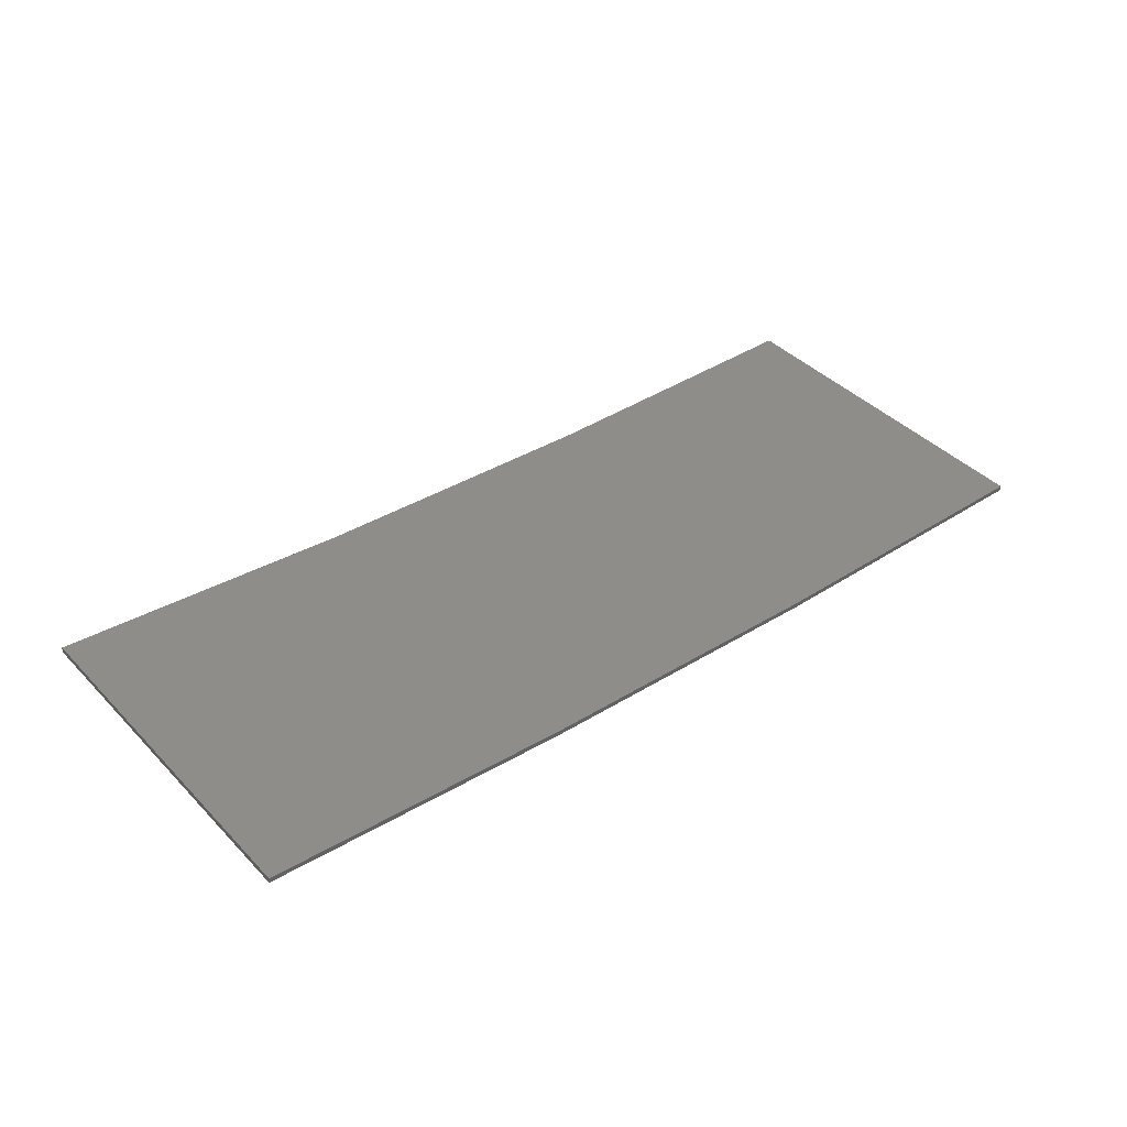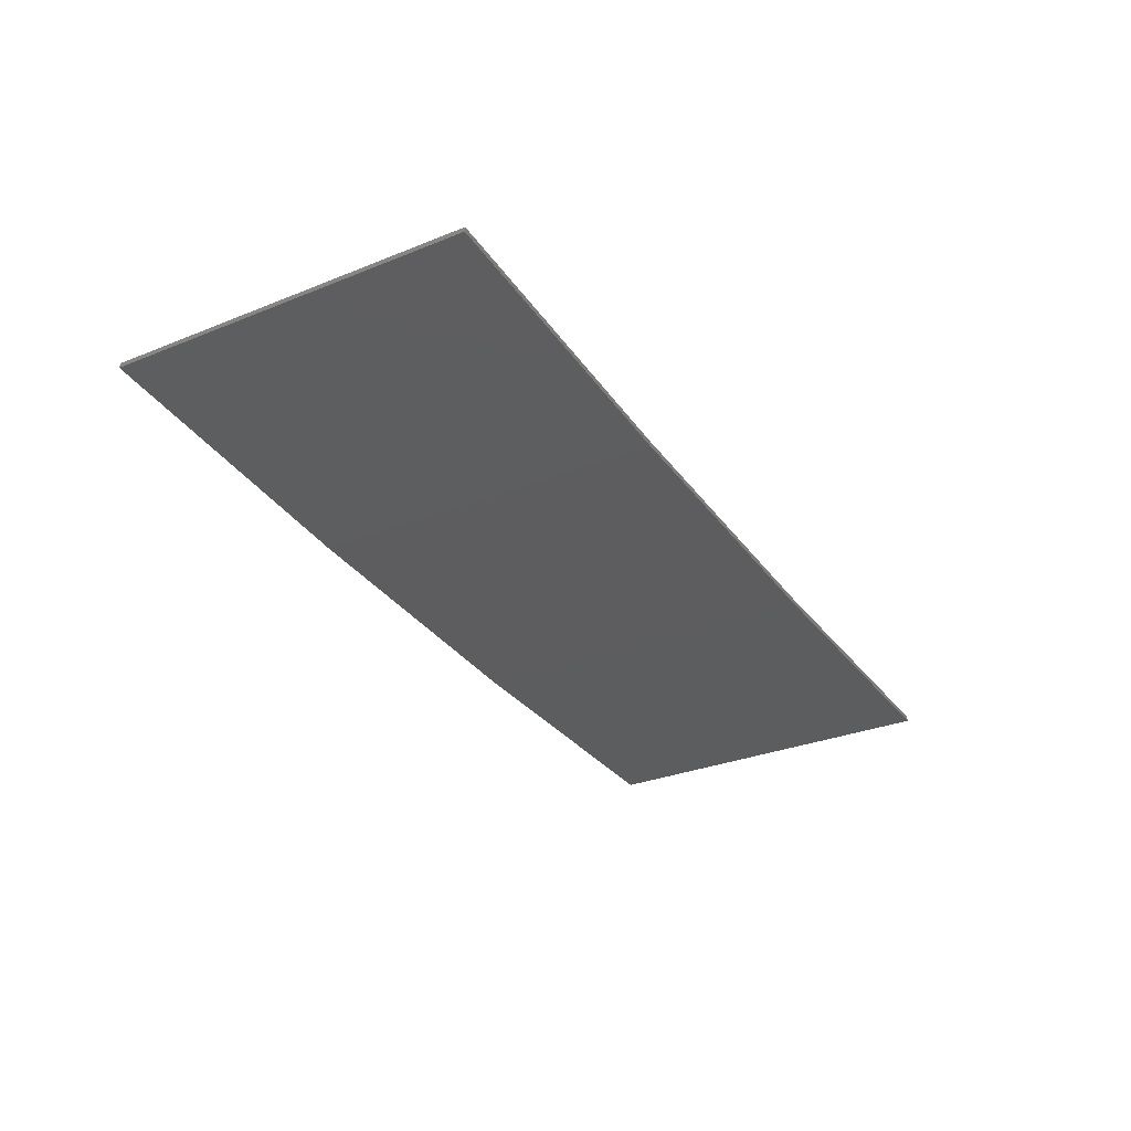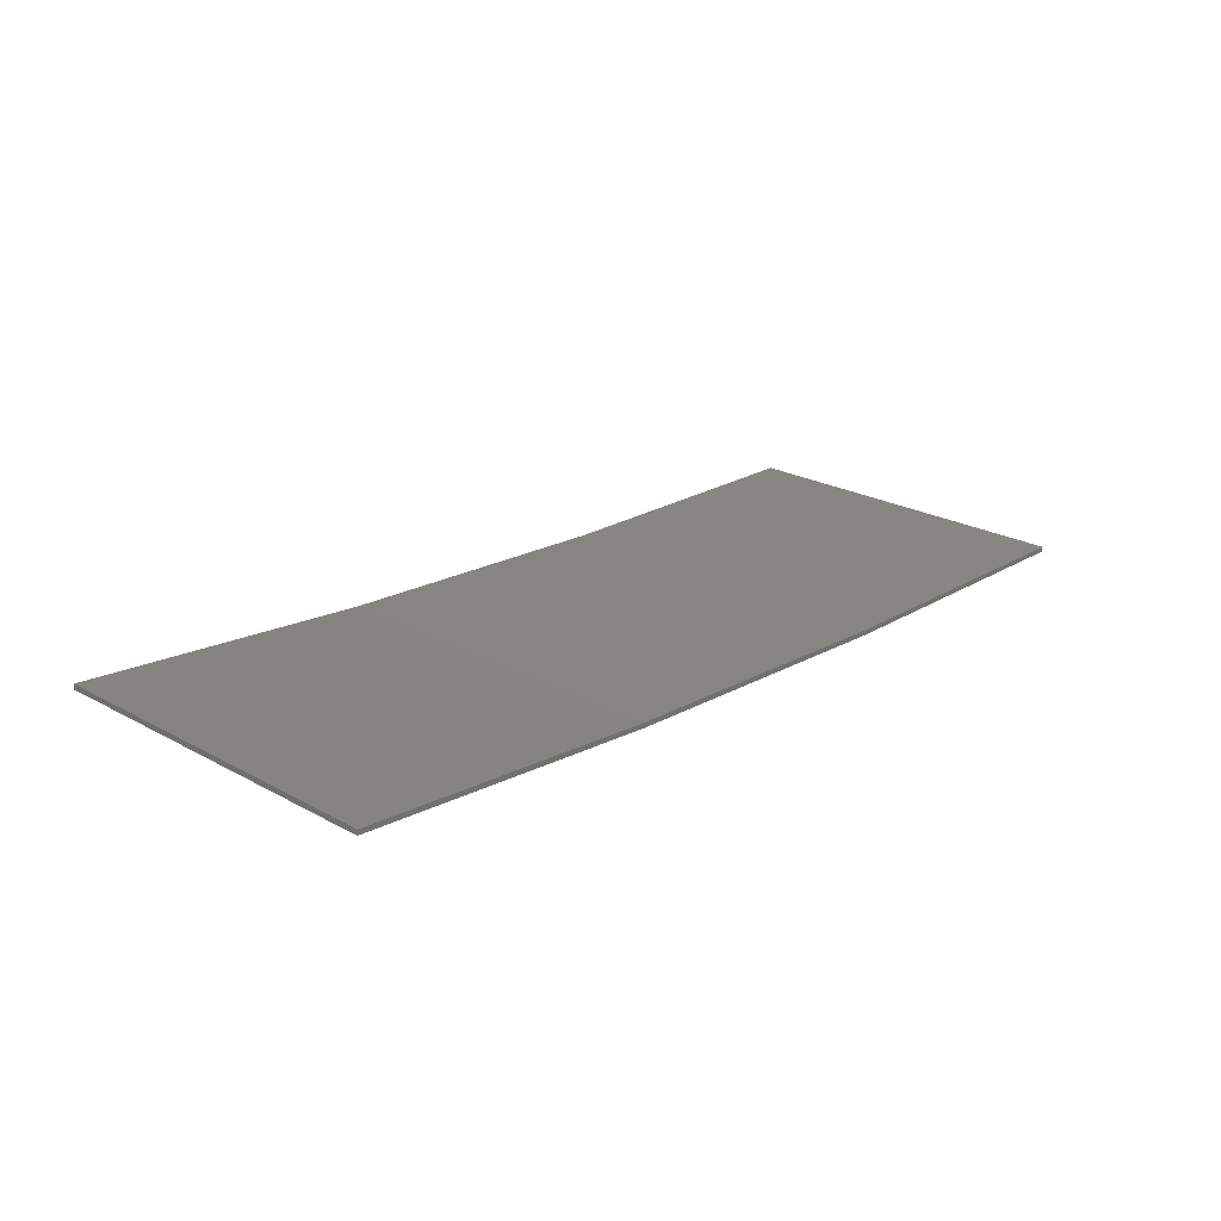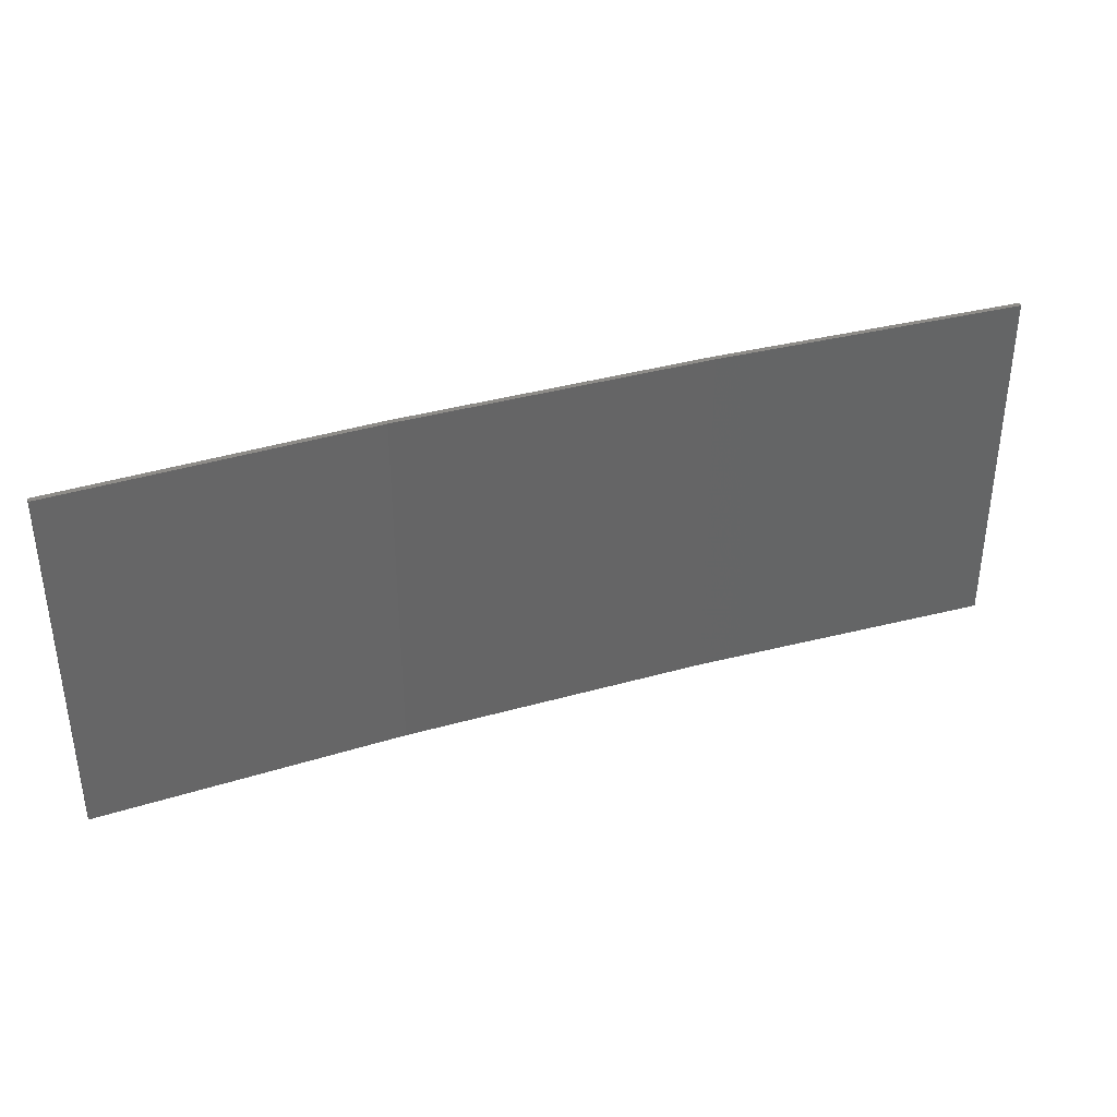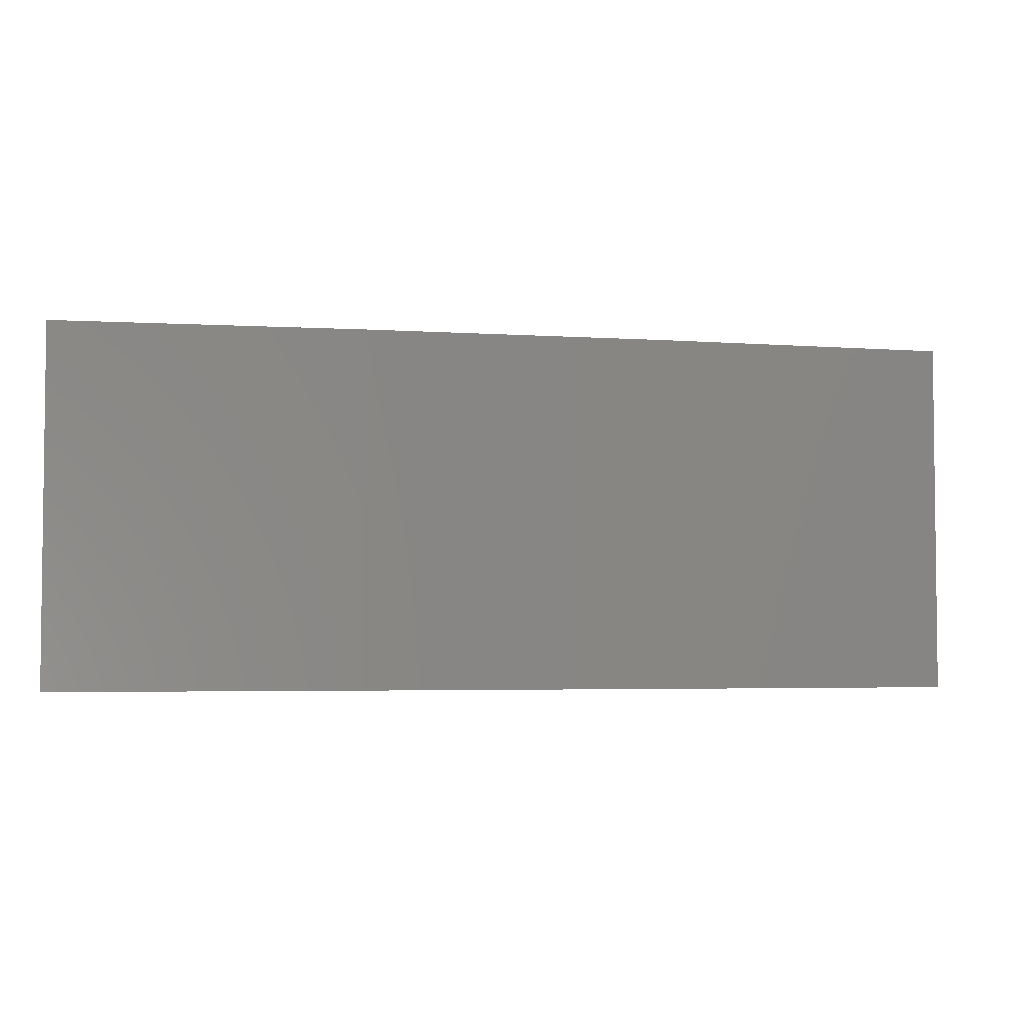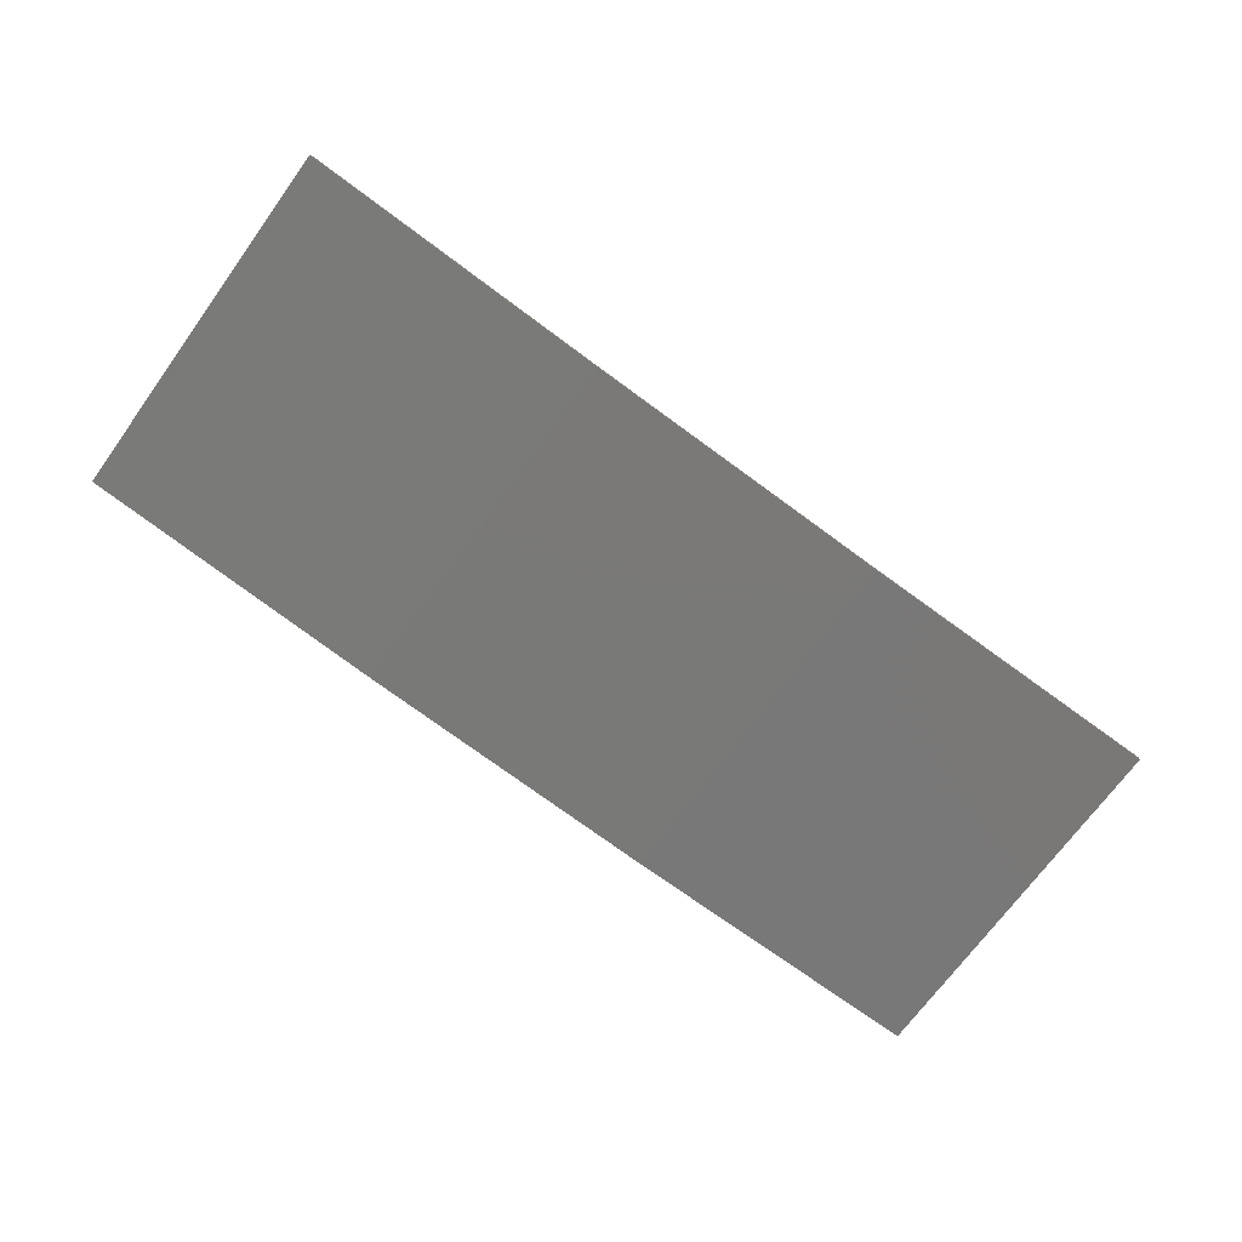
<metadata>
{"format":"stl","ext":"stl","renderer":"f3d","projection":"perspective","resolution":1024,"background":"white","views":[{"elev":40.8,"azim":140.8,"up":"+Y"},{"elev":-30.0,"azim":120.5,"up":"+Y"},{"elev":23.4,"azim":132.9,"up":"+Y"},{"elev":37.0,"azim":162.9,"up":"+Z"},{"elev":-3.9,"azim":-9.4,"up":"+Z"},{"elev":-70.8,"azim":144.0,"up":"+Y"}]}
</metadata>
<code>
# stl→obj: 16 verts, 28 faces
v 3.643 -4.292 221.5
v 0.5779 -4.351 221.5
v 0.5779 -4.351 217.9
v 3.643 -4.292 217.9
v 6.704 -4.13 221.5
v 6.704 -4.13 217.9
v 9.758 -3.863 221.5
v 9.758 -3.863 217.9
v 9.753 -3.814 221.5
v 9.753 -3.814 217.9
v 0.5778 -4.301 217.9
v 3.641 -4.242 221.5
v 3.641 -4.242 217.9
v 6.701 -4.08 217.9
v 0.5778 -4.301 221.5
v 6.701 -4.08 221.5
f 1 2 3
f 1 3 4
f 5 4 6
f 5 1 4
f 7 6 8
f 7 5 6
f 7 8 9
f 8 10 9
f 11 12 13
f 13 12 14
f 15 12 11
f 12 16 14
f 14 9 10
f 16 9 14
f 15 11 2
f 11 3 2
f 6 14 10
f 6 10 8
f 4 13 14
f 4 14 6
f 3 11 13
f 3 13 4
f 9 16 7
f 16 5 7
f 16 12 5
f 12 1 5
f 12 15 1
f 15 2 1

</code>
